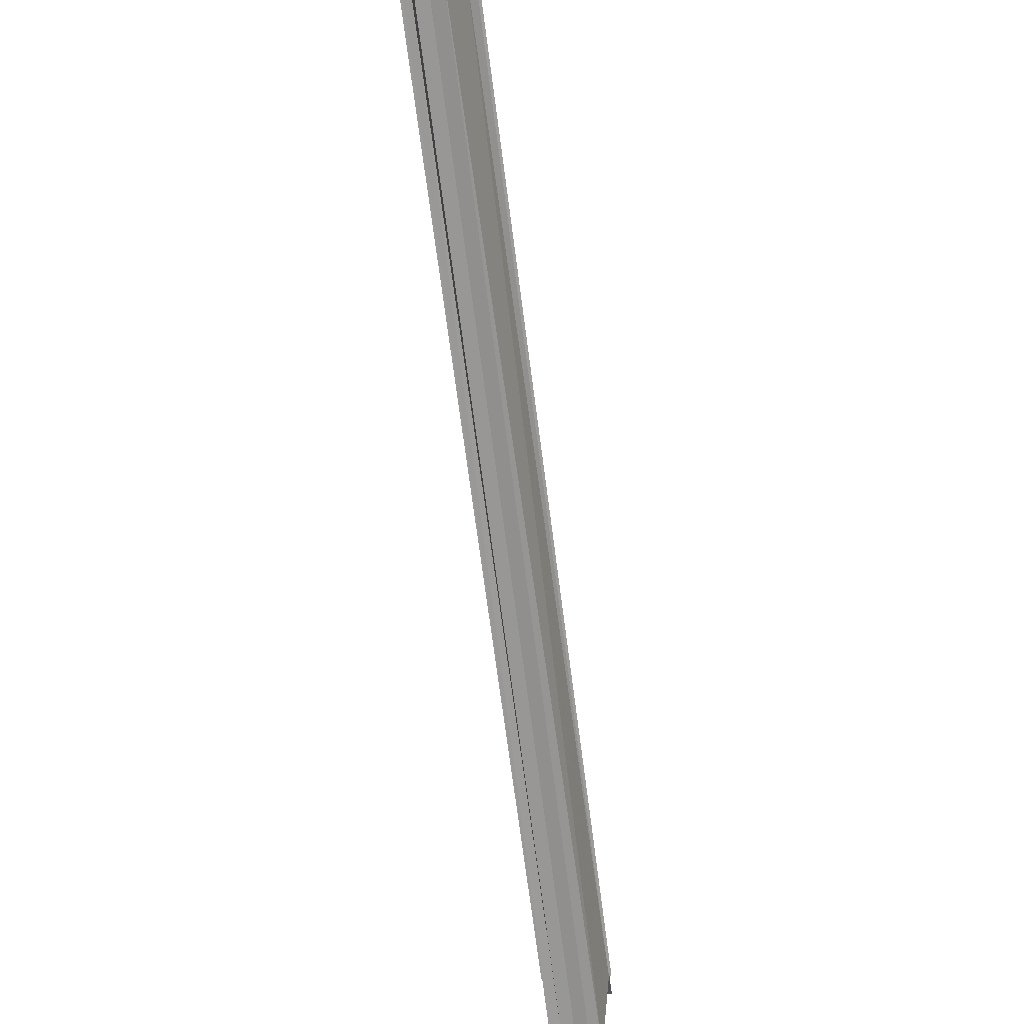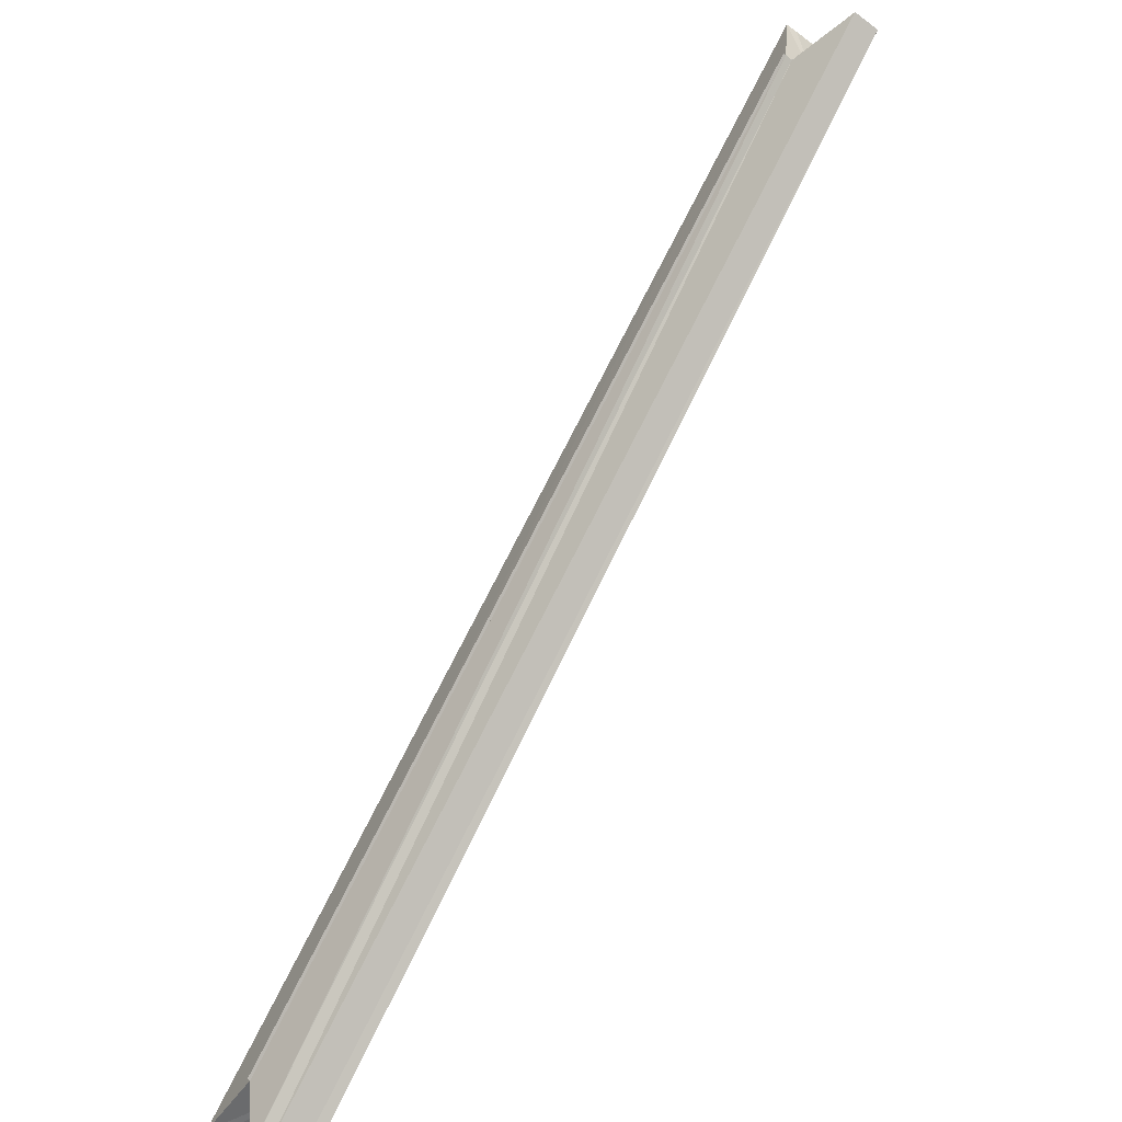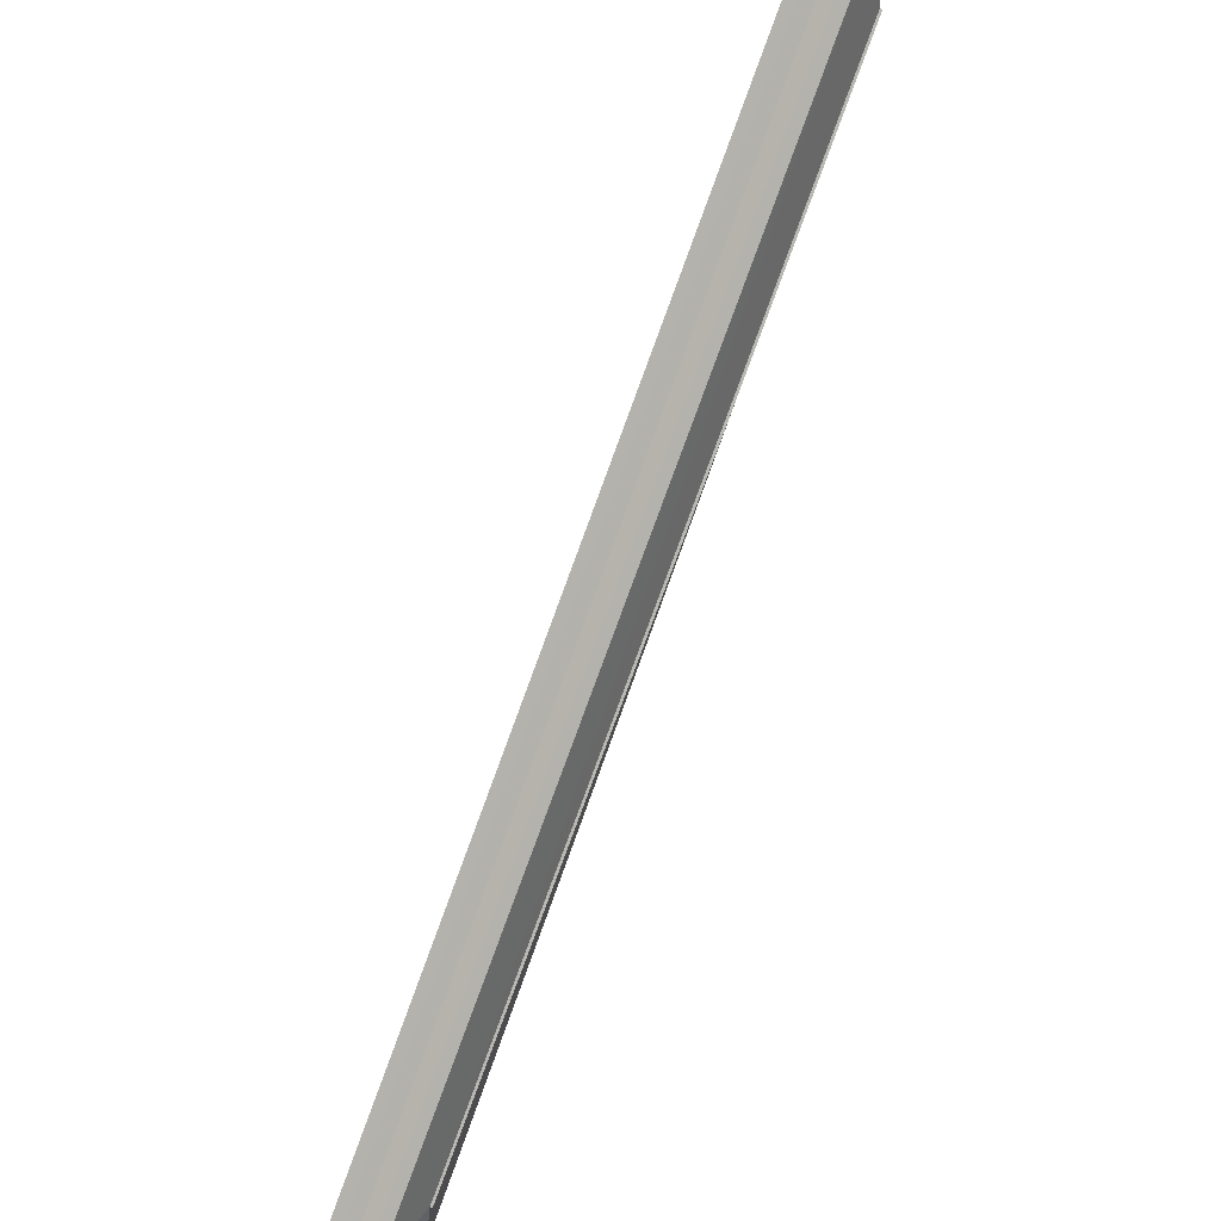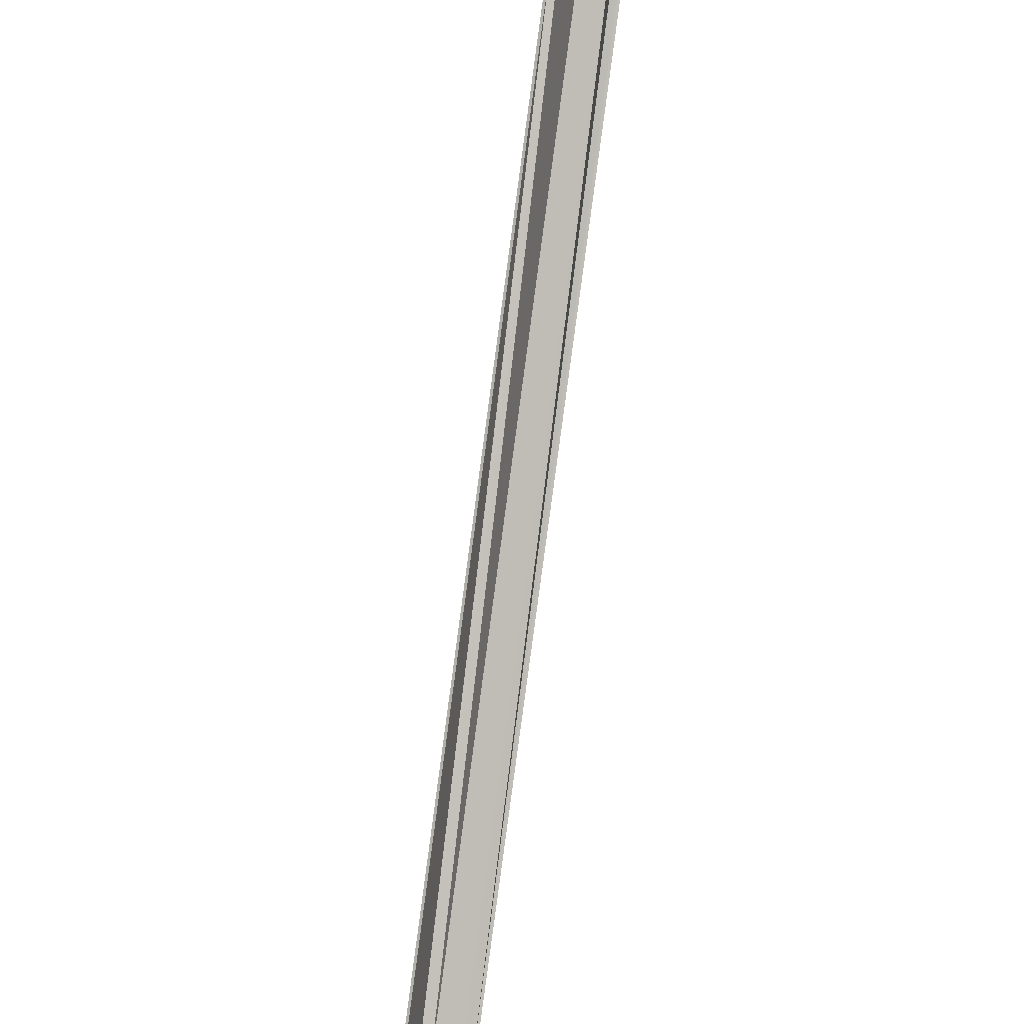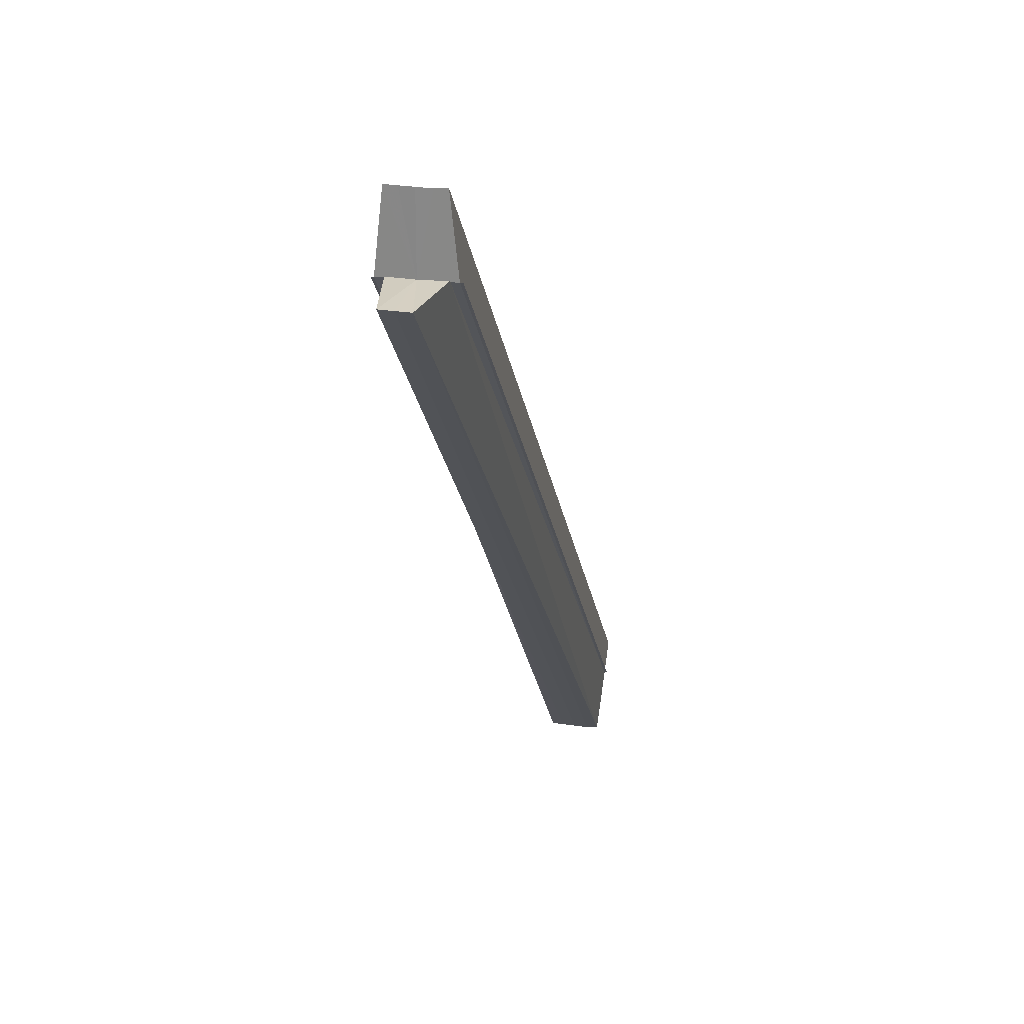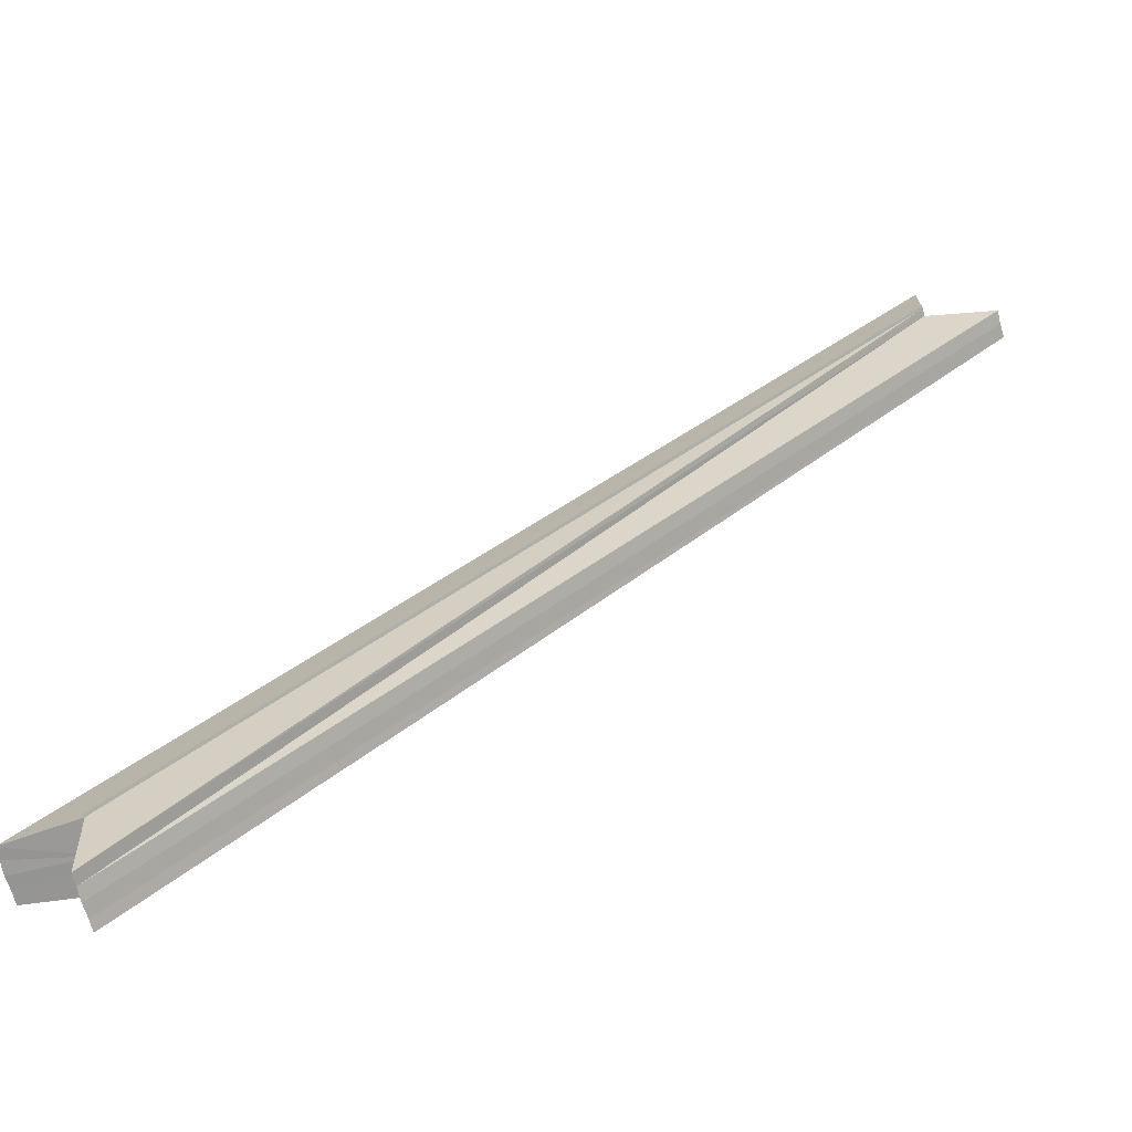
<metadata>
{"format":"obj","ext":"obj","renderer":"f3d","projection":"perspective","resolution":1024,"background":"white","views":[{"elev":-24.0,"azim":-79.5,"up":"+Y"},{"elev":-53.4,"azim":-129.2,"up":"+Y"},{"elev":49.9,"azim":119.3,"up":"+Y"},{"elev":-40.0,"azim":-100.9,"up":"+Y"},{"elev":24.9,"azim":-78.5,"up":"+Y"},{"elev":-68.0,"azim":-165.9,"up":"+Y"}]}
</metadata>
<code>
o 27884
v 2244 1864 9.705
v 2244 1864 9.705
v 2244 1864 9.705
v 2244 1864 9.705
v 2244 1864 9.705
v 2244 1864 9.705
v 2244 1864 9.704
v 2244 1864 9.705
v 2244 1864 9.705
v 2244 1864 9.705
v 2244 1864 9.705
v 2244 1864 9.704
v 2244 1864 9.704
v 2244 1864 9.7
v 2244 1864 9.705
v 2244 1864 9.696
v 2244 1864 9.695
v 2244 1864 9.7
v 2244 1864 9.702
v 2244 1864 9.698
v 2244 1864 9.7
v 2244 1864 9.7
v 2244 1864 9.698
v 2244 1864 9.702
v 2244 1864 9.704
v 2244 1864 9.696
v 2244 1864 9.698
v 2244 1864 9.696
v 2244 1864 9.7
v 2244 1864 9.695
v 2244 1864 9.705
v 2244 1864 9.7
v 2244 1864 9.698
v 2244 1864 9.702
v 2244 1864 9.7
v 2244 1864 9.704
v 2244 1864 9.702
v 2244 1864 9.704
v 2244 1864 9.702
v 2244 1864 9.7
v 2244 1864 9.702
v 2244 1864 9.698
v 2244 1864 9.7
v 2244 1864 9.696
v 2244 1864 9.698
v 2244 1864 9.704
v 2244 1864 9.705
v 2244 1864 9.704
v 2244 1864 9.704
v 2244 1864 9.702
v 2244 1864 9.702
v 2244 1864 9.7
v 2244 1864 9.7
v 2244 1864 9.698
v 2244 1864 9.698
v 2244 1864 9.696
v 2244 1864 9.696
v 2244 1864 9.695
v 2244 1864 9.7
v 2244 1864 9.702
v 2244 1864 9.7
v 2244 1864 9.698
v 2244 1864 9.696
v 2244 1864 9.696
v 2244 1864 9.695
v 2244 1864 9.698
v 2244 1864 9.7
v 2244 1864 9.702
v 2244 1864 9.704
v 2244 1864 9.696
v 2244 1864 9.695
v 2244 1864 9.696
v 2244 1864 9.695
v 2244 1864 9.695
v 2244 1864 9.695
v 2244 1864 9.695
v 2244 1864 9.695
v 2244 1864 9.696
v 2244 1864 9.695
v 2244 1864 9.695
v 2244 1864 9.695
v 2244 1864 9.695
v 2244 1864 9.696
v 2244 1864 9.698
v 2244 1864 9.698
v 2244 1864 9.7
v 2244 1864 9.7
v 2244 1864 9.702
v 2244 1864 9.702
v 2244 1864 9.704
v 2244 1864 9.704
f 1 2 3
f 3 4 5
f 6 7 8
f 6 9 8
f 8 10 11
f 8 12 13
f 14 12 15
f 14 16 17
f 18 19 12
f 18 20 16
f 18 21 19
f 18 22 20
f 18 23 21
f 18 24 22
f 18 25 24
f 18 26 23
f 27 26 28
f 29 30 26
f 29 31 25
f 32 33 27
f 34 35 32
f 36 37 34
f 38 39 36
f 39 40 41
f 40 42 43
f 42 44 45
f 46 31 47
f 48 31 49
f 50 48 51
f 52 50 53
f 54 52 55
f 56 54 57
f 58 56 57
f 59 60 49
f 59 61 60
f 59 62 61
f 59 63 62
f 59 64 65
f 59 66 64
f 59 67 66
f 59 68 67
f 59 69 68
f 59 47 69
f 70 71 72
f 73 71 74
f 72 75 76
f 74 75 76
f 77 78 76
f 77 79 80
f 80 81 82
f 83 84 85
f 85 86 87
f 87 88 89
f 89 90 91

</code>
